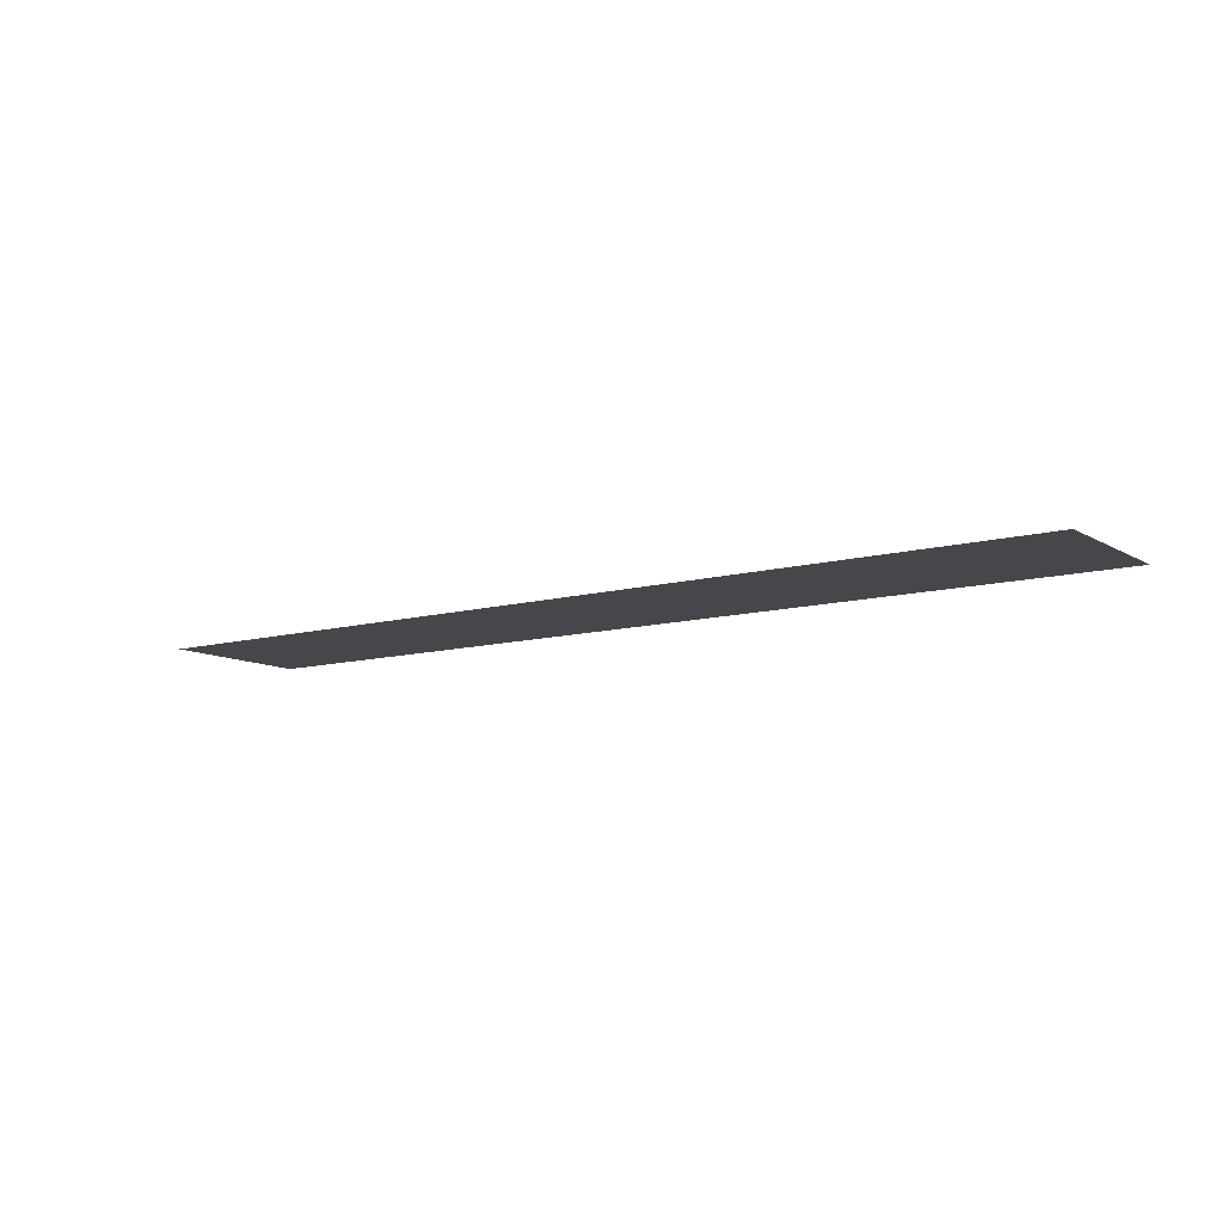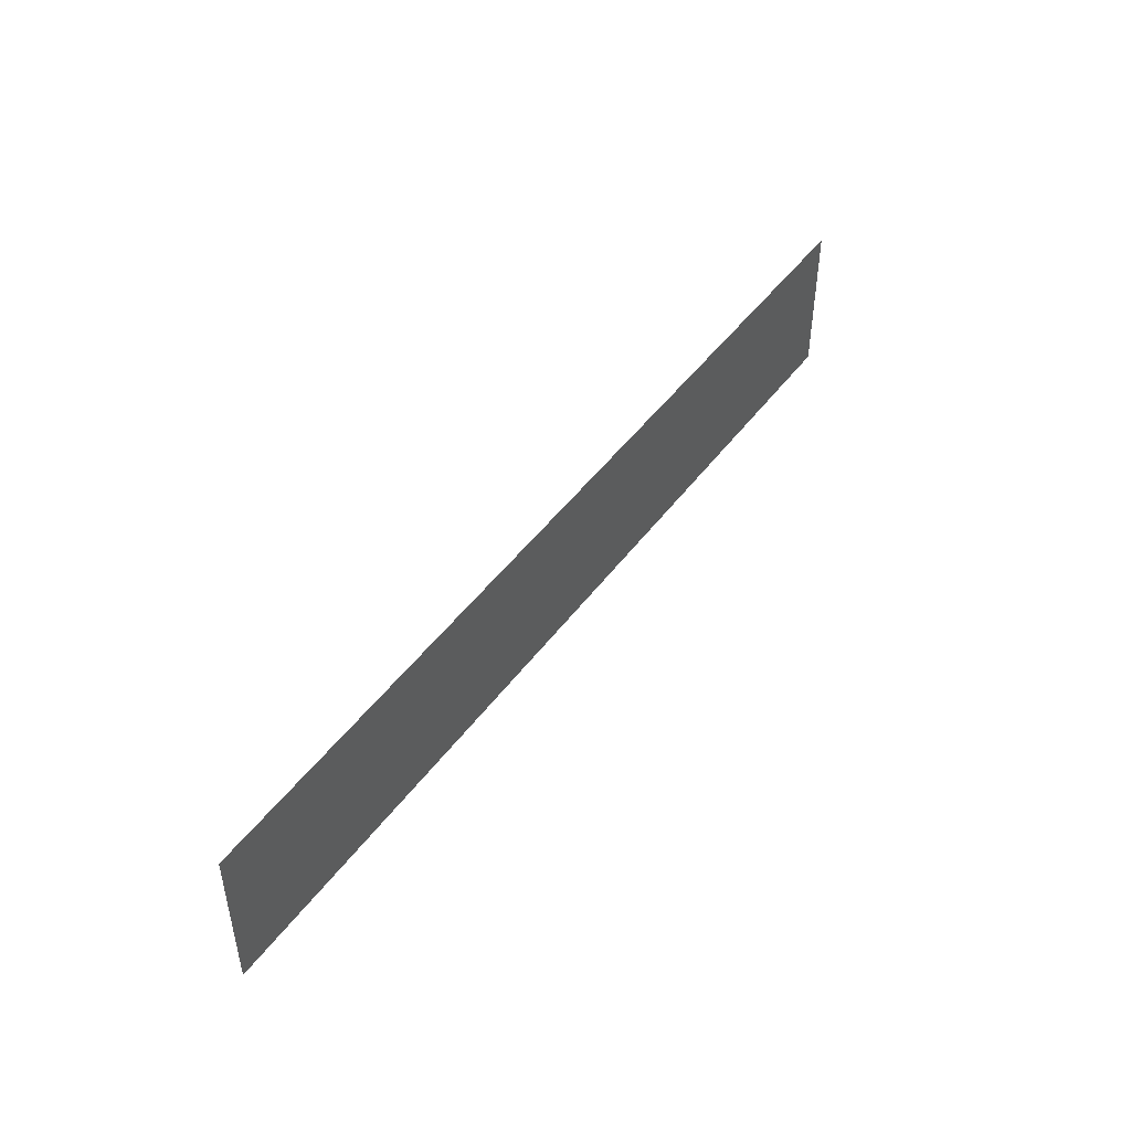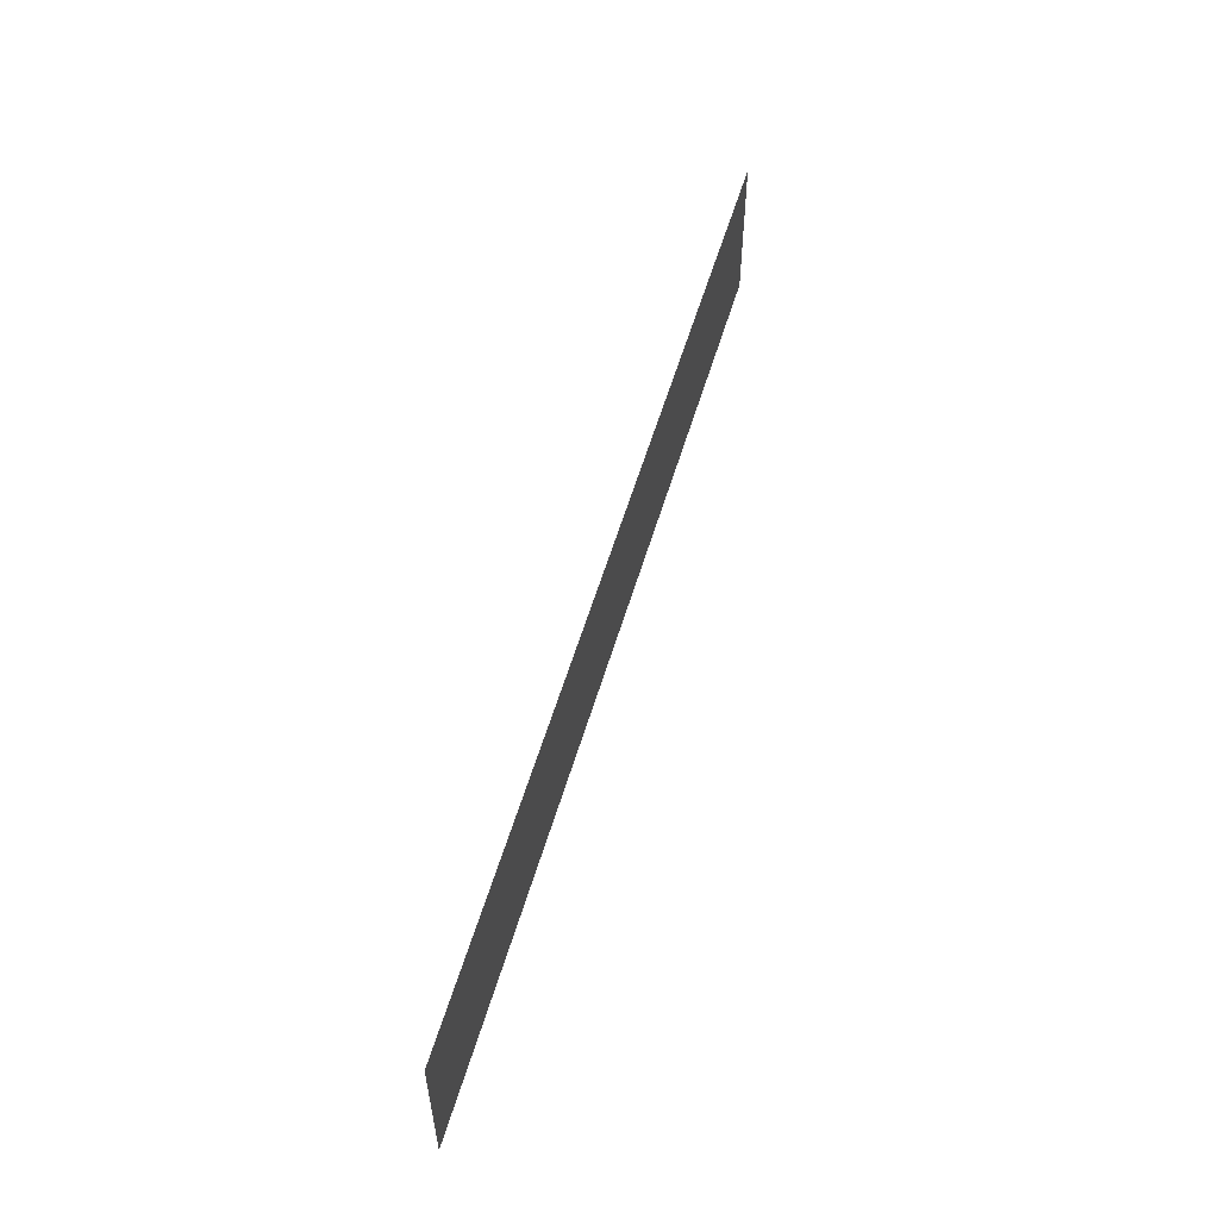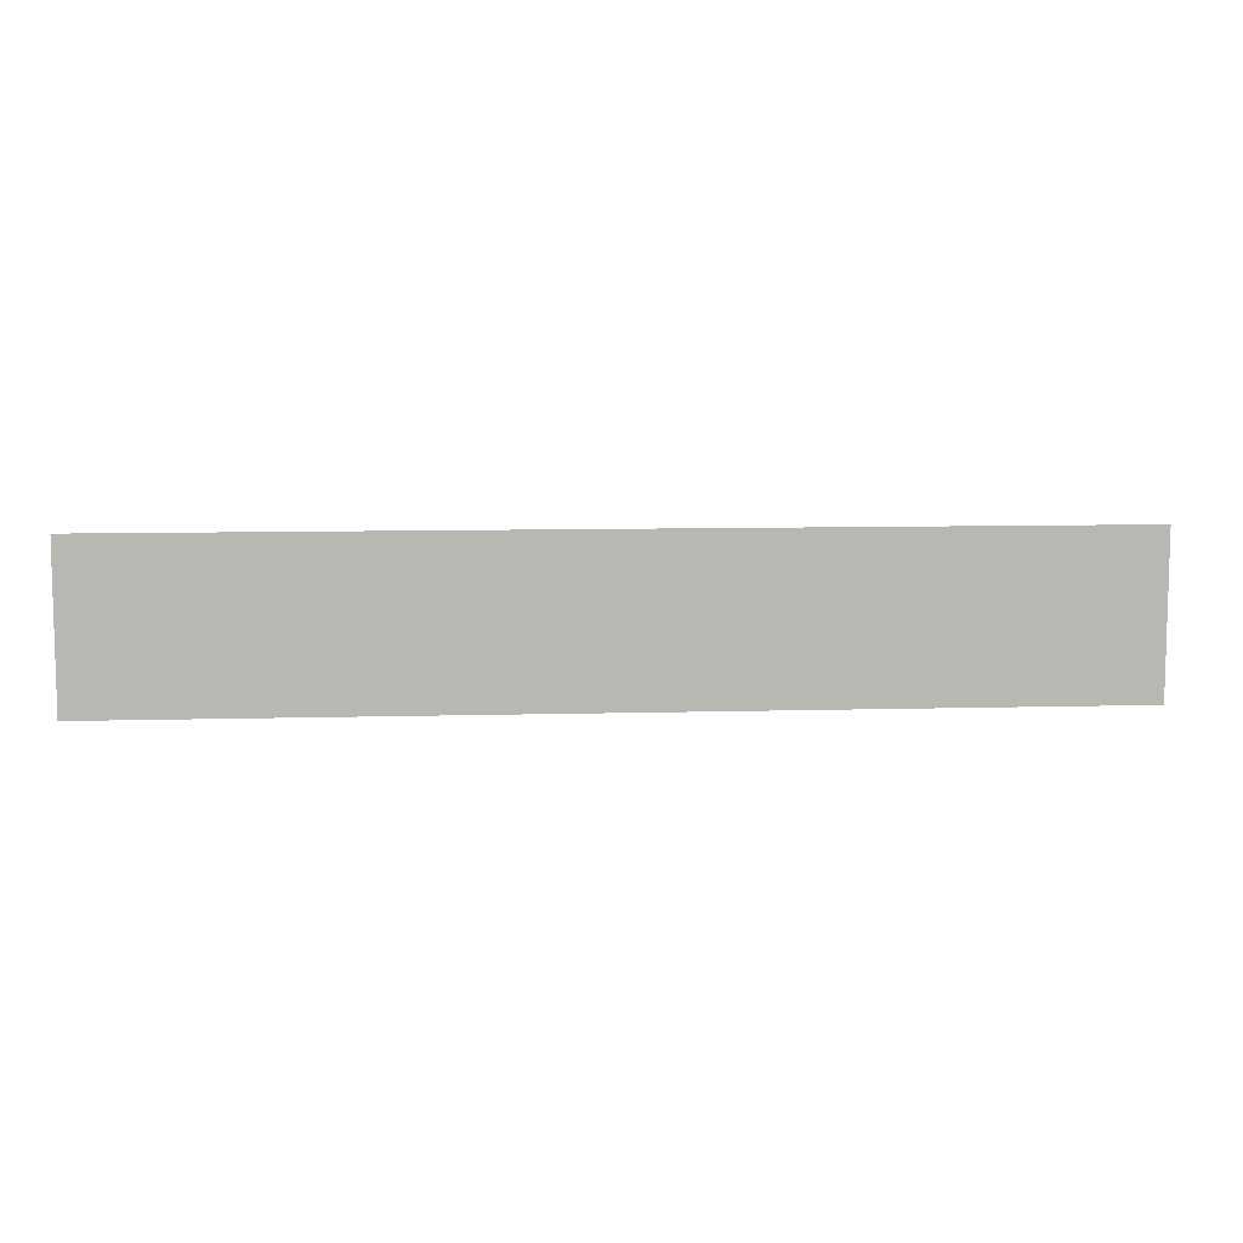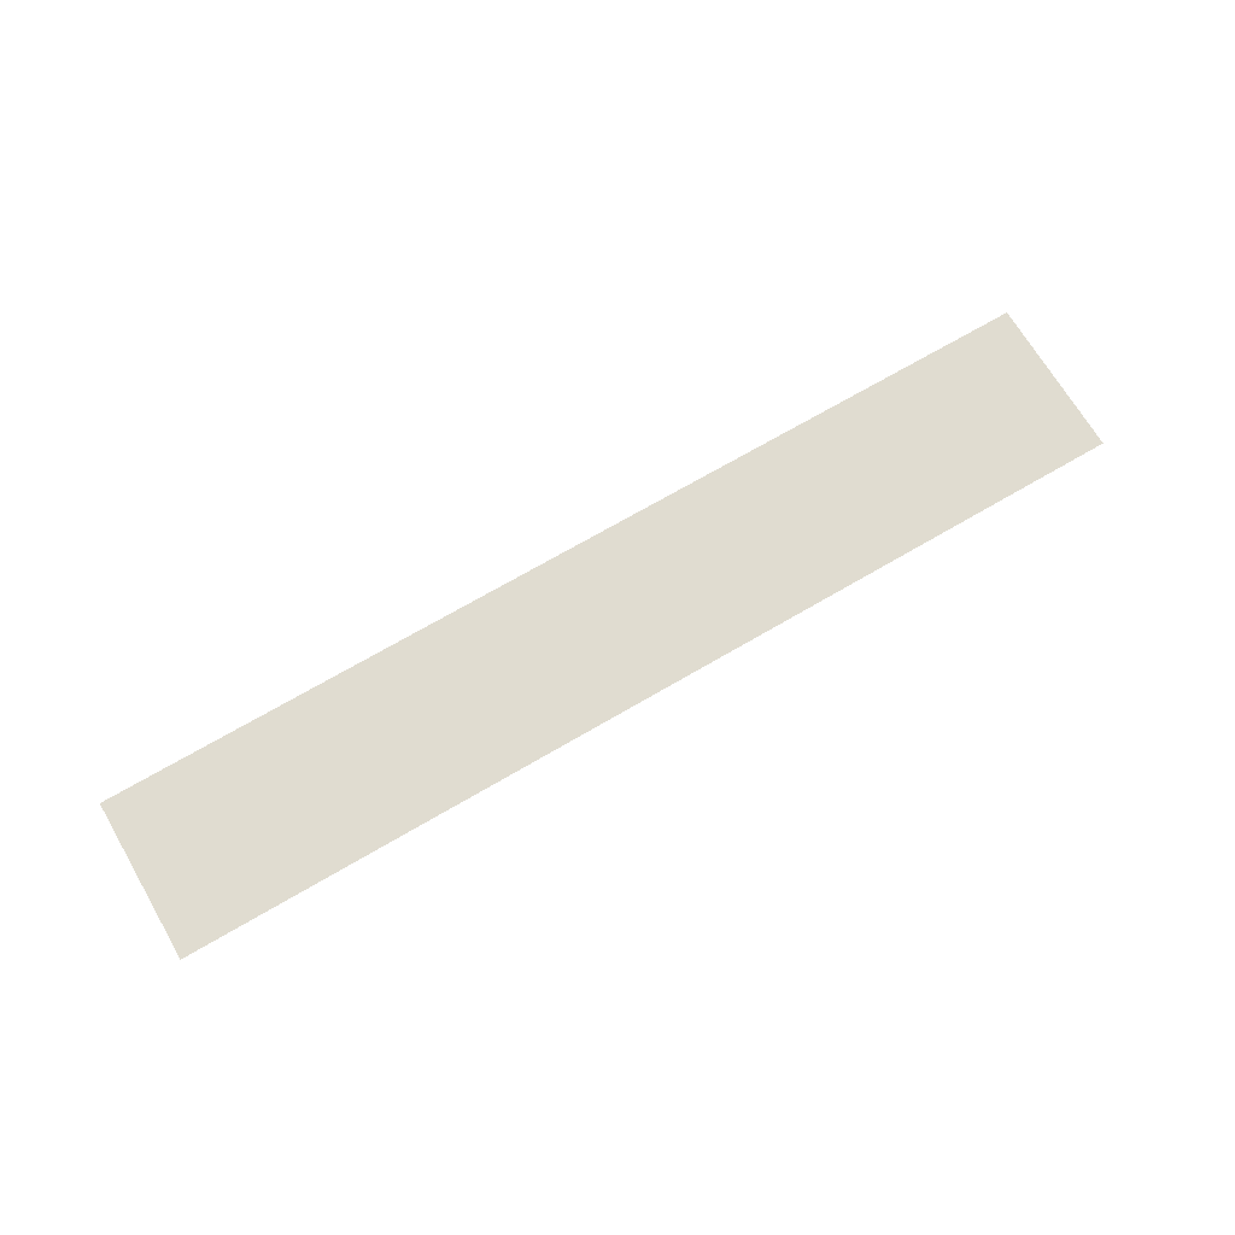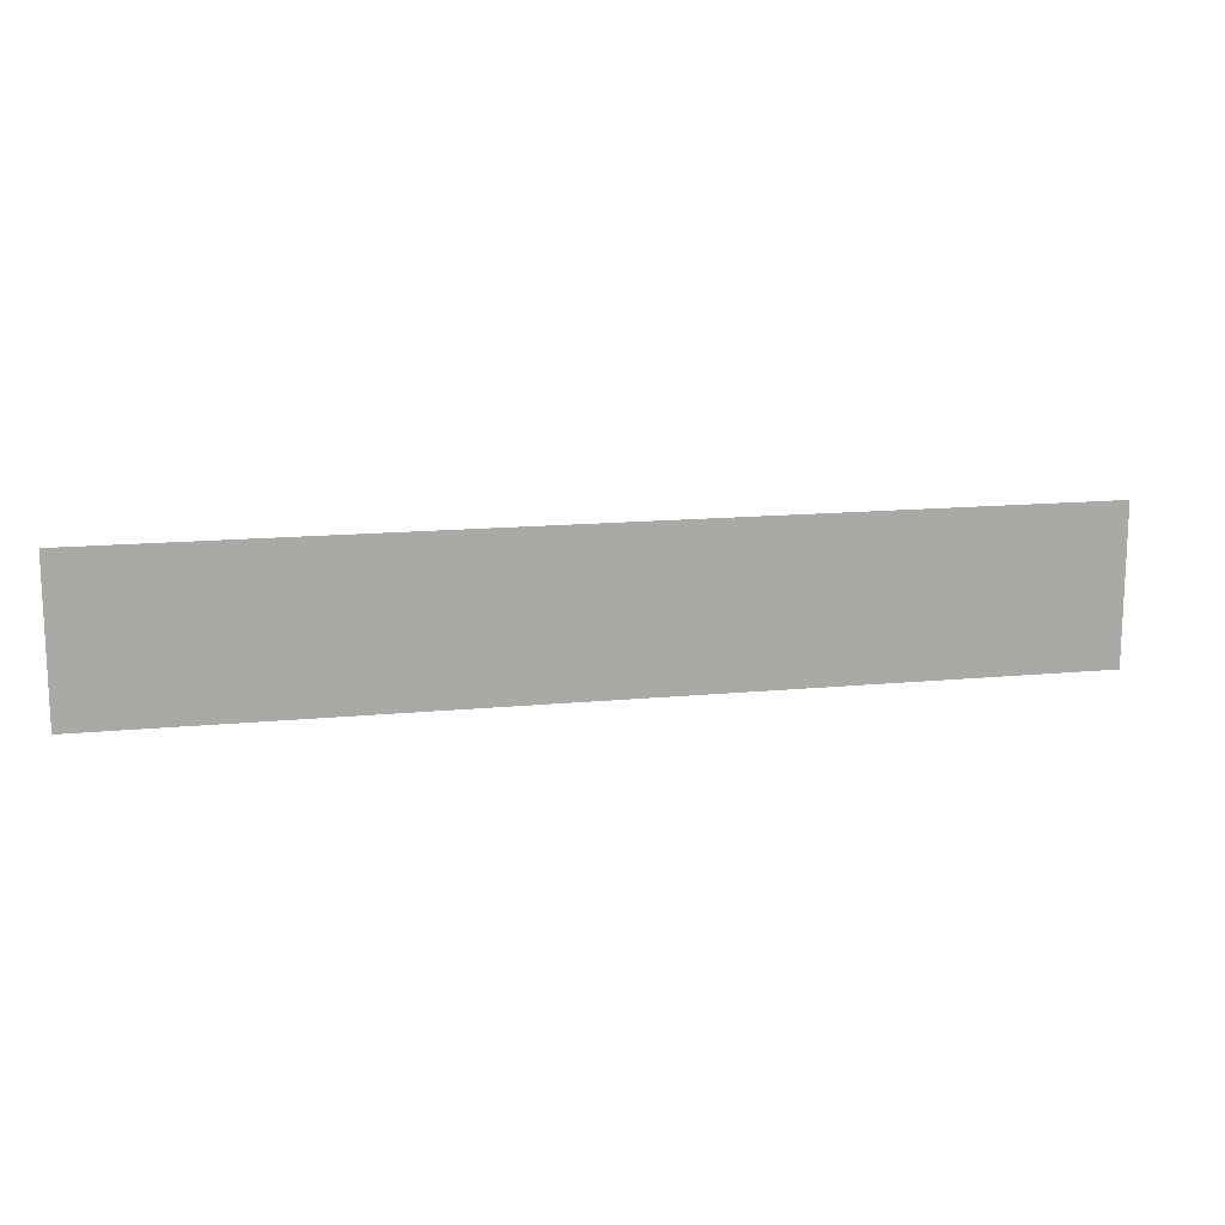
<metadata>
{"format":"obj","ext":"obj","renderer":"f3d","projection":"perspective","resolution":1024,"background":"white","views":[{"elev":-10.5,"azim":-145.0,"up":"+Z"},{"elev":46.4,"azim":124.2,"up":"+Y"},{"elev":55.4,"azim":106.2,"up":"+Y"},{"elev":8.6,"azim":-4.4,"up":"+Y"},{"elev":69.7,"azim":149.6,"up":"+Z"},{"elev":14.5,"azim":168.1,"up":"+Y"}]}
</metadata>
<code>
g _Combined_AutoVis25_0
v 12.12 -5.75 -6.5
v 12 -5.75 -6.5
v 12 -5.25 -6.5
v 12.12 -5.25 -6.5
v 12.25 -5.75 -6.5
v 12.25 -5.25 -6.5
v 12.38 -5.75 -6.5
v 12.38 -5.25 -6.5
v 12.5 -5.75 -6.5
v 12.5 -5.25 -6.5
v 12.62 -5.75 -6.5
v 12.62 -5.25 -6.5
v 12.75 -5.75 -6.5
v 12.75 -5.25 -6.5
v 12.88 -5.75 -6.5
v 12.88 -5.25 -6.5
v 13 -5.75 -6.5
v 13 -5.25 -6.5
v 13.12 -5.25 -6.5
v 13.12 -5.75 -6.5
v 13.25 -5.25 -6.5
v 13.25 -5.75 -6.5
v 13.38 -5.25 -6.5
v 13.38 -5.75 -6.5
v 13.5 -5.25 -6.5
v 13.5 -5.75 -6.5
v 13.62 -5.25 -6.5
v 13.62 -5.75 -6.5
v 13.75 -5.25 -6.5
v 13.75 -5.75 -6.5
v 13.88 -5.25 -6.5
v 13.88 -5.75 -6.5
v 14 -5.25 -6.5
v 14 -5.75 -6.5
v 14.12 -5.25 -6.5
v 14.12 -5.75 -6.5
v 14.25 -5.25 -6.5
v 14.25 -5.75 -6.5
v 14.38 -5.25 -6.5
v 14.38 -5.75 -6.5
v 14.5 -5.25 -6.5
v 14.5 -5.75 -6.5
v 14.62 -5.25 -6.5
v 14.62 -5.75 -6.5
v 14.75 -5.25 -6.5
v 14.75 -5.75 -6.5
v 14.88 -5.25 -6.5
v 14.88 -5.75 -6.5
v 15 -5.25 -6.5
v 15 -5.75 -6.5
g _Combined_AutoVis25_0_0
f 3 2 1
f 4 3 1
f 4 1 5
f 6 4 5
f 6 5 7
f 8 6 7
f 8 7 9
f 10 8 9
f 10 9 11
f 12 10 11
f 12 11 13
f 14 12 13
f 14 13 15
f 16 14 15
f 16 15 17
f 18 16 17
f 19 18 17
f 20 19 17
f 21 19 20
f 22 21 20
f 23 21 22
f 24 23 22
f 25 23 24
f 26 25 24
f 27 25 26
f 28 27 26
f 29 27 28
f 30 29 28
f 31 29 30
f 32 31 30
f 33 31 32
f 34 33 32
f 35 33 34
f 36 35 34
f 37 35 36
f 38 37 36
f 39 37 38
f 40 39 38
f 41 39 40
f 42 41 40
f 43 41 42
f 44 43 42
f 45 43 44
f 46 45 44
f 47 45 46
f 48 47 46
f 49 47 48
f 50 49 48

</code>
